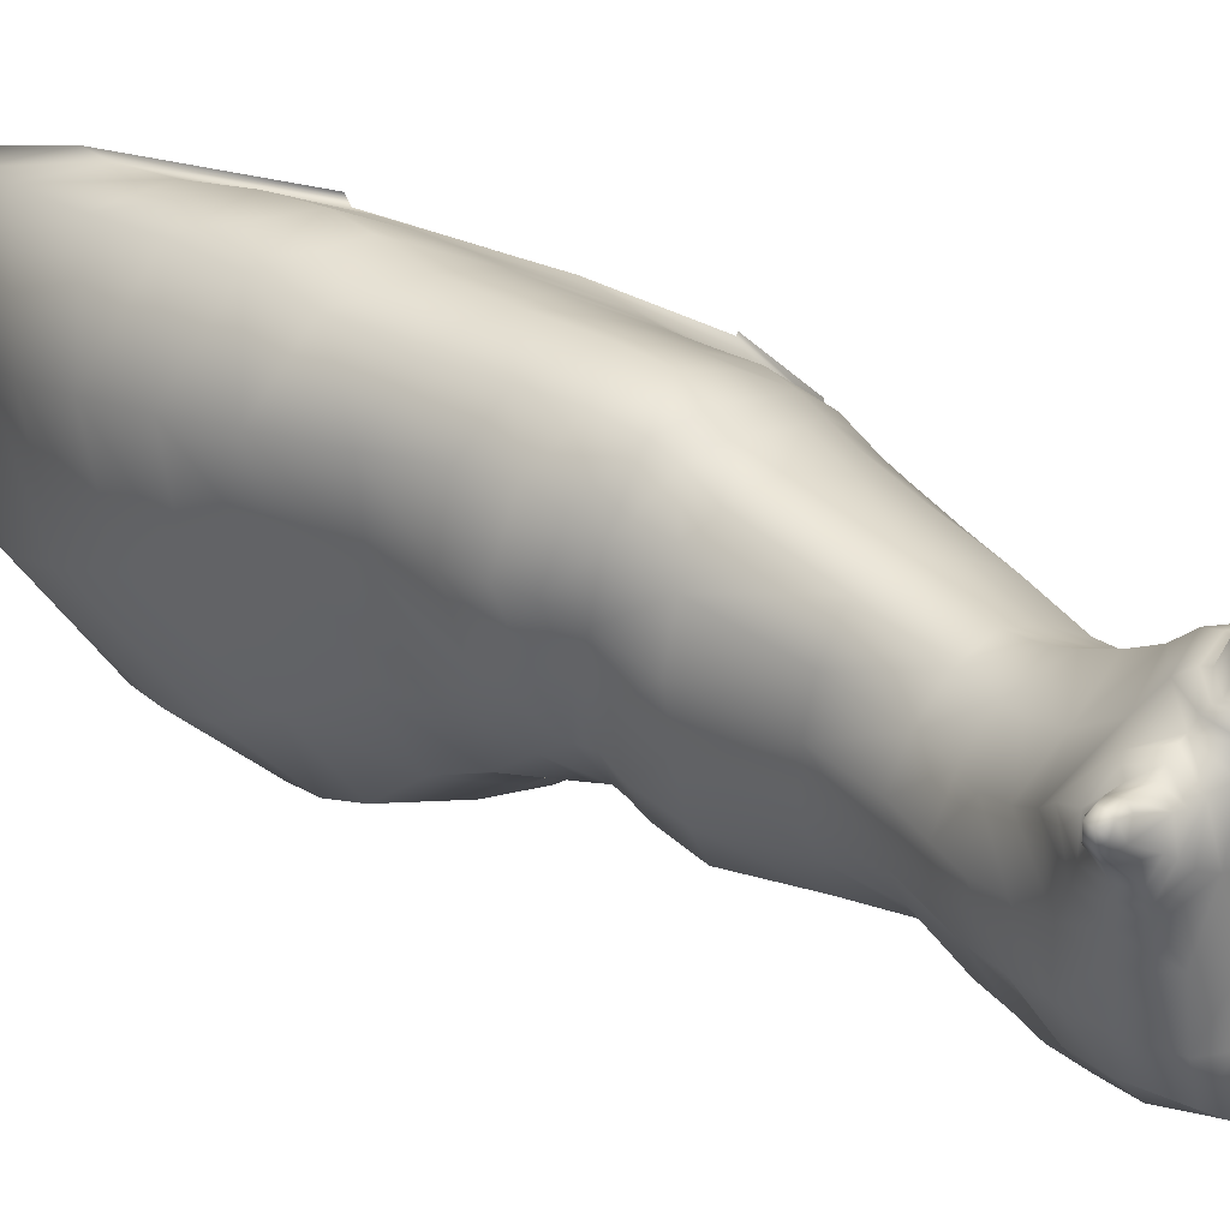
<metadata>
{"format":"obj","ext":"obj","renderer":"f3d","projection":"perspective","resolution":1024,"background":"white","views":[{"elev":29.1,"azim":-39.8,"up":"+Z"}]}
</metadata>
<code>
v  -11.33 0.12 -34.68
v  -11.13 2.149 -34.95
v  -10.25 1.742 -33.99
v  -10.81 0.0934 -33.75
v  -9.57 1.264 -32.83
v  -10.2 0.0728 -32.17
v  -10.24 2.951 -33.85
v  -9.432 2.444 -32.38
v  -11.1 3.419 -34.88
v  -16.23 0.0943 -31.98
v  -16.51 0.0788 -30.03
v  -17.19 1.426 -30.38
v  -16.81 1.679 -31.92
v  -15.88 0.1149 -33.26
v  -16.13 1.974 -33.47
v  -16.93 2.846 -31.88
v  -16.16 3.242 -33.43
v  -17.23 2.596 -29.97
v  -14.94 0.0986 -33.93
v  -15.05 2.12 -34.61
v  -13.62 0.0968 -34.49
v  -13.7 2.18 -35.22
v  -15.09 3.403 -34.62
v  -13.74 3.494 -35.29
v  -12.32 0.1029 -34.78
v  -12.35 2.249 -35.38
v  -12.36 3.586 -35.39
v  -9.578 15.29 -32.79
v  -10.82 15.94 -34.2
v  -10.65 16.19 -34.03
v  -9.344 15.75 -32.67
v  -8.845 15.02 -31.29
v  -8.633 15.64 -31.18
v  -8.928 16.49 -32.96
v  -8.205 16.46 -31.34
v  -10.26 16.75 -34.31
v  -8.934 15.07 -29.72
v  -8.698 15.8 -29.59
v  -9.629 15.28 -28.23
v  -9.477 16.12 -28.06
v  -8.278 16.7 -29.61
v  -9.199 17.08 -28.01
v  -10.99 15.55 -26.98
v  -10.95 16.47 -26.73
v  -12.6 15.37 -25.96
v  -12.65 16.24 -25.7
v  -10.84 17.59 -26.64
v  -12.84 17.53 -25.62
v  -14.57 15.97 -24.97
v  -14.6 14.83 -25.33
v  -16.09 15.05 -25.63
v  -16.46 16.35 -25.37
v  -14.93 17.52 -24.8
v  -17 18.06 -25.31
v  -17.53 15.81 -27.05
v  -17.82 16.88 -26.8
v  -18.51 16.96 -28.74
v  -18.04 16.01 -28.9
v  -18.19 18.55 -26.92
v  -18.65 18.49 -29.05
v  -17.91 16.57 -30.86
v  -17.46 15.73 -30.85
v  -16.94 16.36 -32.74
v  -16.76 15.8 -32.72
v  -18.23 17.95 -31.37
v  -17.07 17.35 -33.39
v  -15.68 16.62 -34.32
v  -15.66 16.15 -34.42
v  -13.91 16.74 -35
v  -13.83 17.08 -34.85
v  -15.49 17.43 -34.74
v  -13.56 17.52 -34.96
v  -12.51 16.45 -34.88
v  -12.41 16.69 -34.84
v  -11.99 17.29 -35.02
v  -8.469 21.5 -36.96
v  -7.957 22.34 -37.29
v  -6.775 21.32 -35.14
v  -7.211 20.68 -35.04
v  -5.984 20.6 -32.89
v  -6.347 20.13 -32.93
v  -6.286 22.07 -35.18
v  -5.596 21.11 -32.77
v  -7.327 23.37 -37.54
v  -6.682 20.1 -30.72
v  -6.397 20.53 -30.59
v  -8.181 20.7 -28.71
v  -8.049 21.26 -28.54
v  -6.115 20.92 -30.38
v  -7.957 21.68 -28.34
v  -10.63 21.98 -27.01
v  -10.73 22.87 -26.85
v  -13.56 23.73 -25.43
v  -13.83 25.05 -25.39
v  -10.82 23.6 -26.72
v  -13.98 26.38 -25.41
v  -15.88 25.61 -24.41
v  -16.3 27.48 -24.51
v  -18.86 27.27 -24.81
v  -19.37 29.51 -24.86
v  -17 29.41 -24.72
v  -19.46 32.27 -25.09
v  -20.72 28.19 -28.23
v  -20.62 30.71 -28.82
v  -20.02 28.08 -32.68
v  -20.12 30.52 -33.52
v  -19.99 33.17 -29.51
v  -19.72 33.09 -34.37
v  -18.39 27.16 -36.58
v  -18.17 29.47 -37.36
v  -15.92 27.97 -39.47
v  -16.42 25.93 -38.75
v  -17.52 31.84 -38.04
v  -15.11 30.13 -40.12
v  -13.38 26.46 -40.06
v  -13.89 24.73 -39.25
v  -11.03 24.98 -39.96
v  -11.61 23.57 -39.17
v  -12.71 28.26 -40.95
v  -10.13 26.62 -40.6
v  -9.303 23.59 -38.98
v  -9.874 22.49 -38.38
v  -8.485 25.02 -39.41
v  -10.17 0.0797 -28.67
v  -11.41 0.0556 -27.95
v  -11.6 0.0547 -29.62
v  -10.4 0.0547 -30.21
v  -11.72 0.0547 -31.55
v  -13.09 0.0556 -28.87
v  -13.32 0.0547 -30.89
v  -12.69 0.0616 -26.63
v  -15.48 0.0711 -26.65
v  -15.84 0.0556 -28.28
v  -14.6 0.0556 -28.53
v  -14.25 0.0556 -26.93
v  -14.93 0.0556 -30.4
v  -14.96 0.0565 -32.36
v  -13.49 0.0565 -32.87
v  -12.04 0.0565 -33.36
v  -14.12 27.19 -25.43
v  -17.41 31.42 -24.87
v  -18.71 34.89 -25.77
v  -17.36 32.71 -24.91
v  -17.53 37.98 -26.56
v  -14.22 27.33 -25.09
v  -10.92 23.8 -26.7
v  -5.257 21.46 -32.73
v  -5.878 21.07 -30.26
v  -7.89 21.72 -28.24
v  -6.618 24.53 -37.87
v  -5.702 22.77 -35.27
v  -9.088 28.45 -40.86
v  -8.068 26.38 -39.93
v  -14.23 32.39 -40.8
v  -11.28 30.57 -41.84
v  -9.994 32.76 -41.62
v  -8.795 29.99 -41.43
v  -12.53 35.04 -41.94
v  -18.72 36.08 -35.13
v  -16.43 34.49 -38.56
v  -14.6 37.12 -38.69
v  -16.3 39.08 -35.6
v  -19.26 36.19 -30.38
v  -17.23 39.45 -31.27
v  -14.01 3.316 -25.82
v  -12.28 2.654 -26.1
v  -12.42 3.981 -27.08
v  -14.05 4.318 -26.36
v  -15.56 4.086 -27.33
v  -15.69 2.601 -26.37
v  -14.06 5.372 -26.79
v  -15.49 5.229 -27.65
v  -12.44 5.036 -27.44
v  -9.888 2.493 -28.67
v  -10.15 3.728 -29.23
v  -10.94 3.993 -27.86
v  -10.74 3.164 -27.21
v  -11.06 4.966 -28.36
v  -10.23 4.883 -29.44
v  -8.78 3.025 -30.57
v  -9.564 3.762 -32.23
v  -9.076 3.86 -30.65
v  -9.358 4.932 -30.64
v  -9.635 4.915 -32.06
v  -11.19 4.553 -34.54
v  -10.45 4.062 -33.48
v  -10.49 5.13 -33.3
v  -11.4 5.51 -34.23
v  -13.8 4.626 -35.22
v  -12.41 4.677 -35.14
v  -12.49 5.695 -34.91
v  -13.93 5.664 -35.09
v  -15.91 4.36 -33.2
v  -15.21 4.548 -34.5
v  -15.2 5.463 -34.27
v  -15.76 5.306 -33
v  -17.12 3.846 -30.14
v  -16.92 4.051 -31.9
v  -16.83 5.144 -31.92
v  -17.11 4.969 -30.22
v  -17.18 3.181 -27.92
v  -16.88 4.116 -28.42
v  -16.67 5.163 -28.72
v  -16.12 0.2816 -26.79
v  -16.49 0.0917 -27.96
v  -17.09 0.3881 -29.01
v  -16.9 0.1338 -27.61
v  -17.32 0.2618 -28.42
v  -16.56 0.261 -26.79
v  -17.45 1.216 -29.32
v  -17.48 2.041 -28.84
v  -17.65 1.058 -28.58
v  -17.66 1.744 -28.16
v  -17.37 2.614 -27.45
v  -16.41 2.016 -26.49
v  -17.43 1.927 -27.22
v  -16.78 1.674 -26.49
v  -15.78 1.119 -25.98
v  -16.08 1.055 -26.05
v  -16.49 0.9433 -26.24
v  -13.06 0.2661 -25.78
v  -14.14 0.0539 -26.03
v  -15.19 0.2446 -26.03
v  -14.22 0.1278 -25.5
v  -14.98 0.0874 -25.6
v  -13.39 0.1836 -25.3
v  -15.57 1.041 -25.68
v  -15.24 2.078 -25.49
v  -15.39 0.9759 -25.48
v  -15 1.645 -25.18
v  -13.97 2.602 -25.19
v  -12.84 2.111 -25.5
v  -14.08 1.951 -24.95
v  -13.22 1.7 -24.94
v  -12.36 1.271 -25.55
v  -12.49 1.101 -25.47
v  -12.83 0.8745 -25.02
v  -10.2 0.4509 -27.8
v  -11.08 0.09 -27.07
v  -11.9 0.1836 -26.06
v  -10.75 0.0917 -26.61
v  -11.22 0.1518 -25.78
v  -10.14 0.4139 -27.33
v  -11.96 1.169 -25.5
v  -11.44 2.054 -25.83
v  -11.37 0.8728 -25.23
v  -10.86 1.615 -25.44
v  -10.54 2.42 -26.64
v  -10.07 2.08 -27.86
v  -10.43 2.038 -26.42
v  -9.798 1.911 -26.8
v  -9.743 1.353 -28.33
v  -9.785 1.258 -28.16
v  -9.582 1.174 -27.1
v  -9.444 0.2816 -31.42
v  -9.689 0.0625 -30.23
v  -9.61 0.3237 -29.09
v  -9.199 0.1802 -29.99
v  -9.171 0.3495 -29.21
v  -9.025 0.3091 -30.86
v  -9.324 1.132 -28.54
v  -9.054 2.021 -28.95
v  -8.928 0.9862 -28.68
v  -8.601 1.703 -29.02
v  -8.462 2.532 -30.22
v  -8.99 1.904 -31.44
v  -8.4 1.954 -29.88
v  -8.577 1.705 -30.76
v  -9.193 1.083 -31.83
v  -8.725 1.007 -31.07
v  -13.91 7.507 -27.35
v  -12.55 7.624 -27.84
v  -12.48 9.857 -27.37
v  -13.97 9.873 -26.79
v  -15.15 7.498 -27.77
v  -15.52 9.843 -27.07
v  -14.31 13.06 -26.17
v  -15.86 13.16 -26.41
v  -12.49 12.95 -26.81
v  -11.36 7.556 -28.48
v  -10.44 7.523 -29.39
v  -10.23 9.751 -29.1
v  -11.19 9.74 -28.07
v  -11 12.8 -27.68
v  -9.783 12.59 -28.79
v  -9.801 7.505 -30.56
v  -9.989 7.572 -31.93
v  -9.663 9.777 -31.81
v  -9.556 9.717 -30.33
v  -9.147 12.49 -30.08
v  -9.124 12.51 -31.66
v  -11.71 8.124 -34.14
v  -11.58 10.6 -34.68
v  -10.47 10.15 -33.46
v  -10.8 7.804 -33.18
v  -9.984 13 -33.46
v  -11.19 13.67 -35.11
v  -13.81 8.34 -34.42
v  -13.85 11.02 -35.14
v  -12.74 10.93 -35.21
v  -12.74 8.313 -34.59
v  -12.59 14.1 -35.87
v  -13.99 14.19 -35.81
v  -14.78 8.263 -33.82
v  -15.59 8.019 -32.98
v  -15.55 10.5 -33.22
v  -14.81 10.87 -34.53
v  -15.36 13.92 -35.11
v  -16.39 13.41 -33.5
v  -16.4 7.828 -31.67
v  -16.56 7.685 -30.07
v  -16.58 9.964 -29.91
v  -16.43 10.11 -31.67
v  -17.11 13.06 -31.5
v  -17.3 13.14 -29.69
v  -16.27 9.932 -28.45
v  -15.97 7.626 -28.86
v  -16.84 13.24 -28.02
v  -12.51 14.52 -26.31
v  -14.58 14.2 -25.75
v  -15.84 14.32 -26
v  -9.651 14.33 -28.48
v  -11.01 14.58 -27.28
v  -8.839 14.16 -31.47
v  -8.962 14.2 -29.92
v  -11 15.3 -34.68
v  -9.722 14.57 -33.07
v  -13.94 16.04 -35.45
v  -12.51 15.88 -35.48
v  -16.68 15.05 -33.12
v  -15.55 15.54 -34.75
v  -17.59 15.02 -29.27
v  -17.24 14.84 -31.11
v  -17.37 14.86 -27.48
v  -16.9 19.12 -34.71
v  -14.86 18.99 -35.38
v  -13.01 18.93 -35.24
v  -14.53 21.03 -36.84
v  -12.54 20.63 -36.76
v  -16.72 21.54 -36.01
v  -18.74 20.69 -29.78
v  -18.07 20.1 -32.53
v  -17.68 22.7 -33.88
v  -19.22 23.29 -30.75
v  -17.66 20.41 -25.35
v  -18.98 20.67 -27.15
v  -19.88 23.27 -27.4
v  -18.15 22.84 -25.15
v  -13.14 19.36 -25.6
v  -15.57 19.84 -24.68
v  -15.82 22.15 -24.69
v  -13.34 21.22 -25.52
v  -8.836 18.3 -28.29
v  -10.77 18.96 -26.83
v  -10.66 20.29 -27.03
v  -8.519 19.4 -28.63
v  -7.622 17.64 -31.92
v  -7.762 17.83 -30.03
v  -7.225 18.94 -30.5
v  -7.095 18.84 -32.53
v  -9.761 18.03 -35.12
v  -8.406 17.73 -33.71
v  -7.976 19.09 -34.43
v  -9.326 19.56 -35.88
v  -11.35 18.48 -35.57
v  -10.85 20.19 -36.51
v  -13.44 22.57 -25.49
v  -15.95 23.92 -24.43
v  -18.48 25.02 -24.89
v  -8.31 20.15 -28.77
v  -10.61 21.22 -27.09
v  -6.712 19.61 -32.84
v  -6.916 19.65 -30.71
v  -8.895 20.67 -36.51
v  -7.582 20 -34.85
v  -12.07 22.23 -38.08
v  -10.35 21.43 -37.53
v  -16.7 23.77 -37.77
v  -14.27 22.96 -38.23
v  -19.77 25.76 -31.74
v  -18.13 25 -35.42
v  -20.4 25.7 -27.81
v  -16.91 6.104 -30.13
v  -16.68 6.229 -31.81
v  -15.73 6.247 -32.98
v  -15.16 6.525 -34.11
v  -14.01 6.67 -34.92
v  -12.64 6.647 -34.87
v  -11.57 6.47 -34.15
v  -10.63 6.207 -33.23
v  -9.756 5.966 -31.98
v  -9.607 5.879 -30.62
v  -10.3 5.885 -29.49
v  -11.14 5.952 -28.52
v  -12.48 6.028 -27.68
v  -14.02 6.124 -27.12
v  -15.26 6.122 -27.76
v  -16.27 6.106 -28.79
v  -17.13 0.2575 -27.46
v  -17.43 0.3612 -28.06
v  -16.84 0.367 -26.8
v  -17.66 0.9171 -28.18
v  -17.67 1.431 -27.83
v  -17.42 1.621 -27.15
v  -16.97 1.411 -26.63
v  -16.77 0.8357 -26.43
v  -14.22 0.2069 -25.4
v  -14.89 0.2607 -25.52
v  -13.46 0.3024 -25.2
v  -15.19 0.9007 -25.42
v  -14.86 1.46 -25.17
v  -14.08 1.718 -24.98
v  -13.38 1.486 -24.99
v  -13.07 0.8174 -25.02
v  -10.63 0.2456 -26.35
v  -11.09 0.3354 -25.76
v  -10.07 0.4379 -26.94
v  -11.17 0.9144 -25.41
v  -10.77 1.5 -25.56
v  -10.29 1.801 -26.24
v  -9.861 1.615 -26.71
v  -9.691 0.978 -26.97
v  -8.982 0.3129 -29.9
v  -9.073 0.4317 -29.28
v  -8.792 0.4223 -30.59
v  -8.945 0.9284 -28.97
v  -8.692 1.454 -29.23
v  -8.51 1.668 -29.91
v  -8.556 1.46 -30.56
v  -8.602 0.8971 -30.82
v  -18.72 0.6709 -26.73
v  -18.67 0.3985 -26.85
v  -18.71 0.4131 -26.42
v  -18.7 0.7078 -26.38
v  -18.4 0.444 -26.18
v  -18.4 0.7104 -26.18
v  -18.27 0.6227 -27.36
v  -18.47 0.9192 -27.02
v  -18.07 0.2446 -26.88
v  -17.88 0.3379 -26.39
v  -18.17 0.3276 -27.29
v  -18.49 0.27 -26.96
v  -18.51 0.2429 -26.58
v  -18.35 0.2782 -26.31
v  -17.94 0.9518 -26.3
v  -17.82 0.6098 -26.24
v  -18.24 1.078 -26.61
v  -14.72 0.6726 -23.59
v  -14.8 0.346 -23.72
v  -14.42 0.3649 -23.36
v  -14.39 0.7164 -23.34
v  -13.97 0.401 -23.47
v  -13.98 0.719 -23.46
v  -14.97 0.615 -24.47
v  -14.81 0.9682 -24.03
v  -14.38 0.163 -24.29
v  -13.78 0.2743 -24.1
v  -14.84 0.2623 -24.52
v  -14.77 0.1931 -23.98
v  -14.43 0.1609 -23.66
v  -14.06 0.2034 -23.61
v  -13.74 1.007 -23.98
v  -13.6 0.5987 -24.05
v  -14.25 1.158 -23.93
v  -9.331 0.7508 -24.81
v  -9.481 0.4242 -24.81
v  -8.977 0.4431 -24.94
v  -8.94 0.7946 -24.96
v  -8.828 0.4792 -25.38
v  -8.828 0.7972 -25.37
v  -10.21 0.6932 -25.07
v  -9.754 1.046 -24.97
v  -9.263 0.3525 -25.88
v  -9.745 0.2412 -25.48
v  -10.18 0.3405 -25.21
v  -9.682 0.2713 -24.98
v  -9.234 0.2391 -25.1
v  -8.996 0.2816 -25.39
v  -9.142 1.085 -25.85
v  -9.119 0.6769 -26.01
v  -9.371 1.236 -25.39
v  -7.413 0.7405 -29.3
v  -7.527 0.4672 -29.25
v  -7.203 0.4827 -29.54
v  -7.182 0.7774 -29.56
v  -7.265 0.5136 -29.92
v  -7.263 0.7791 -29.92
v  -8.168 0.6923 -29.15
v  -7.791 0.9888 -29.26
v  -7.785 0.407 -30.12
v  -7.982 0.3142 -29.63
v  -8.198 0.3967 -29.26
v  -7.739 0.3387 -29.29
v  -7.455 0.3121 -29.55
v  -7.393 0.3478 -29.86
v  -7.68 1.022 -30.14
v  -7.726 0.6794 -30.27
v  -7.672 1.148 -29.72
o PaTrasDer
g PaTrasDer
f 1 2 3 4
f 4 3 5 6
f 3 7 8 5
f 2 9 7 3
f 10 11 12 13
f 14 10 13 15
f 15 13 16 17
f 12 18 16 13
f 19 14 15 20
f 21 19 20 22
f 22 20 23 24
f 20 15 17 23
f 25 21 22 26
f 25 26 2 1
f 26 27 9 2
f 26 22 24 27
f 28 29 30 31
f 32 28 31 33
f 31 34 35 33
f 30 36 34 31
f 37 32 33 38
f 39 37 38 40
f 40 38 41 42
f 33 35 41 38
f 43 39 40 44
f 45 43 44 46
f 44 47 48 46
f 44 40 42 47
f 45 46 49 50
f 51 50 49 52
f 52 49 53 54
f 49 46 48 53
f 55 51 52 56
f 55 56 57 58
f 57 56 59 60
f 56 52 54 59
f 58 57 61 62
f 62 61 63 64
f 63 61 65 66
f 61 57 60 65
f 64 63 67 68
f 69 68 67 70
f 70 67 71 72
f 67 63 66 71
f 73 69 70 74
f 29 73 74 30
f 30 74 75 36
f 74 70 72 75
f 76 77 78 79
f 79 78 80 81
f 78 82 83 80
f 77 84 82 78
f 85 81 80 86
f 87 85 86 88
f 88 86 89 90
f 86 80 83 89
f 91 87 88 92
f 93 91 92 94
f 94 92 95 96
f 92 88 90 95
f 97 93 94 98
f 99 97 98 100
f 100 98 101 102
f 98 94 96 101
f 103 99 100 104
f 105 103 104 106
f 106 104 107 108
f 104 100 102 107
f 109 105 106 110
f 109 110 111 112
f 110 113 114 111
f 110 106 108 113
f 112 111 115 116
f 116 115 117 118
f 115 119 120 117
f 111 114 119 115
f 118 117 121 122
f 122 121 77 76
f 121 123 84 77
f 117 120 123 121
f 124 125 126 127
f 127 126 128 6
f 126 129 130 128
f 125 131 129 126
f 132 133 134 135
f 135 134 129 131
f 129 134 136 130
f 133 11 136 134
f 14 19 137 10
f 10 137 136 11
f 137 138 130 136
f 19 21 138 137
f 1 4 139 25
f 21 25 139 138
f 138 139 128 130
f 139 4 6 128
f 101 96 140 141
f 102 101 141 142
f 142 141 143 144
f 141 140 145 143
f 96 95 146 140
f 83 147 148 89
f 89 148 149 90
f 84 150 151 82
f 82 151 147 83
f 120 152 153 123
f 123 153 150 84
f 114 154 155 119
f 119 155 152 120
f 155 156 157 152
f 154 158 156 155
f 113 108 159 160
f 113 160 154 114
f 160 161 158 154
f 160 159 162 161
f 107 102 142 163
f 108 107 163 159
f 159 163 164 162
f 163 142 144 164
f 165 166 167 168
f 165 168 169 170
f 169 168 171 172
f 168 167 173 171
f 174 175 176 177
f 177 176 167 166
f 176 178 173 167
f 175 179 178 176
f 180 8 181 182
f 180 182 175 174
f 182 183 179 175
f 182 181 184 183
f 9 185 186 7
f 7 186 181 8
f 186 187 184 181
f 185 188 187 186
f 24 189 190 27
f 27 190 185 9
f 190 191 188 185
f 189 192 191 190
f 23 17 193 194
f 23 194 189 24
f 194 195 192 189
f 193 196 195 194
f 16 18 197 198
f 17 16 198 193
f 193 198 199 196
f 198 197 200 199
f 201 170 169 202
f 18 201 202 197
f 197 202 203 200
f 202 169 172 203
f 133 132 204 205
f 133 205 206 11
f 205 207 208 206
f 204 209 207 205
f 11 206 210 12
f 18 12 210 211
f 211 210 212 213
f 206 208 212 210
f 201 18 211 214
f 201 214 215 170
f 215 214 216 217
f 214 211 213 216
f 218 170 215 219
f 218 219 204 132
f 204 219 220 209
f 219 215 217 220
f 131 221 222 135
f 135 222 223 132
f 222 224 225 223
f 222 221 226 224
f 218 132 223 227
f 218 227 228 170
f 227 229 230 228
f 223 225 229 227
f 165 170 228 231
f 165 231 232 166
f 231 233 234 232
f 228 230 233 231
f 235 166 232 236
f 235 236 221 131
f 221 236 237 226
f 236 232 234 237
f 125 124 238 239
f 131 125 239 240
f 240 239 241 242
f 239 238 243 241
f 235 131 240 244
f 235 244 245 166
f 244 246 247 245
f 240 242 246 244
f 166 245 248 177
f 177 248 249 174
f 248 250 251 249
f 245 247 250 248
f 252 174 249 253
f 252 253 238 124
f 238 253 254 243
f 249 251 254 253
f 127 6 255 256
f 127 256 257 124
f 257 256 258 259
f 256 255 260 258
f 252 124 257 261
f 252 261 262 174
f 261 263 264 262
f 257 259 263 261
f 180 174 262 265
f 180 265 266 8
f 265 267 268 266
f 262 264 267 265
f 8 266 269 5
f 6 5 269 255
f 255 269 270 260
f 266 268 270 269
f 271 272 273 274
f 275 271 274 276
f 276 274 277 278
f 274 273 279 277
f 280 281 282 283
f 272 280 283 273
f 273 283 284 279
f 283 282 285 284
f 286 287 288 289
f 281 286 289 282
f 282 289 290 285
f 289 288 291 290
f 292 293 294 295
f 295 294 288 287
f 294 296 291 288
f 293 297 296 294
f 298 299 300 301
f 301 300 293 292
f 300 302 297 293
f 299 303 302 300
f 304 305 306 307
f 298 304 307 299
f 299 307 308 303
f 307 306 309 308
f 310 311 312 313
f 305 310 313 306
f 306 313 314 309
f 312 315 314 313
f 275 276 316 317
f 317 316 312 311
f 316 318 315 312
f 276 278 318 316
f 277 279 319 320
f 278 277 320 321
f 321 320 50 51
f 320 319 45 50
f 284 285 322 323
f 279 284 323 319
f 319 323 43 45
f 323 322 39 43
f 290 291 324 325
f 285 290 325 322
f 322 325 37 39
f 325 324 32 37
f 297 326 327 296
f 296 327 324 291
f 324 327 28 32
f 327 326 29 28
f 303 328 329 302
f 302 329 326 297
f 326 329 73 29
f 328 69 73 329
f 309 330 331 308
f 303 308 331 328
f 328 331 68 69
f 330 64 68 331
f 315 332 333 314
f 314 333 330 309
f 333 62 64 330
f 332 58 62 333
f 318 278 321 334
f 318 334 332 315
f 334 55 58 332
f 334 321 51 55
f 71 66 335 336
f 72 71 336 337
f 337 336 338 339
f 336 335 340 338
f 65 60 341 342
f 66 65 342 335
f 335 342 343 340
f 342 341 344 343
f 59 54 345 346
f 60 59 346 341
f 341 346 347 344
f 346 345 348 347
f 53 48 349 350
f 54 53 350 345
f 345 350 351 348
f 350 349 352 351
f 47 42 353 354
f 48 47 354 349
f 349 354 355 352
f 354 353 356 355
f 35 357 358 41
f 41 358 353 42
f 358 359 356 353
f 357 360 359 358
f 36 361 362 34
f 34 362 357 35
f 362 363 360 357
f 361 364 363 362
f 75 72 337 365
f 75 365 361 36
f 365 366 364 361
f 365 337 339 366
f 351 352 367 368
f 348 351 368 369
f 369 368 97 99
f 368 367 93 97
f 355 356 370 371
f 352 355 371 367
f 367 371 91 93
f 371 370 87 91
f 360 372 373 359
f 359 373 370 356
f 370 373 85 87
f 372 81 85 373
f 364 374 375 363
f 363 375 372 360
f 375 79 81 372
f 374 76 79 375
f 339 376 377 366
f 366 377 374 364
f 377 122 76 374
f 376 118 122 377
f 340 378 379 338
f 338 379 376 339
f 379 116 118 376
f 378 112 116 379
f 343 344 380 381
f 340 343 381 378
f 381 109 112 378
f 381 380 105 109
f 347 348 369 382
f 344 347 382 380
f 380 382 103 105
f 382 369 99 103
f 199 200 383 384
f 196 199 384 385
f 385 384 310 305
f 384 383 311 310
f 195 196 385 386
f 192 195 386 387
f 387 386 304 298
f 386 385 305 304
f 192 387 388 191
f 191 388 389 188
f 388 301 292 389
f 387 298 301 388
f 188 389 390 187
f 187 390 391 184
f 390 295 287 391
f 389 292 295 390
f 184 391 392 183
f 179 183 392 393
f 393 392 286 281
f 391 287 286 392
f 178 179 393 394
f 178 394 395 173
f 395 394 280 272
f 394 393 281 280
f 171 173 395 396
f 171 396 397 172
f 396 271 275 397
f 395 272 271 396
f 172 397 398 203
f 203 398 383 200
f 398 317 311 383
f 397 275 317 398
f 207 399 400 208
f 401 399 207 209
f 402 403 213 212
f 208 400 402 212
f 216 404 405 217
f 403 404 216 213
f 406 401 209 220
f 405 406 220 217
f 224 407 408 225
f 409 407 224 226
f 229 410 411 230
f 225 408 410 229
f 233 412 413 234
f 230 411 412 233
f 414 409 226 237
f 413 414 237 234
f 415 416 242 241
f 417 415 241 243
f 418 419 247 246
f 416 418 246 242
f 420 421 251 250
f 247 419 420 250
f 422 417 243 254
f 421 422 254 251
f 423 424 259 258
f 425 423 258 260
f 263 426 427 264
f 259 424 426 263
f 267 428 429 268
f 427 428 267 264
f 430 425 260 270
f 429 430 270 268
f 431 432 433 434
f 434 433 435 436
f 403 402 437 438
f 438 437 432 431
f 439 399 401 440
f 441 400 399 439
f 442 441 439 443
f 439 440 444 443
f 406 405 445 446
f 401 406 446 440
f 440 446 435 444
f 446 445 436 435
f 404 403 438 447
f 445 405 404 447
f 436 445 447 434
f 447 438 431 434
f 433 443 444 435
f 432 442 443 433
f 400 441 437 402
f 437 441 442 432
f 448 449 450 451
f 451 450 452 453
f 411 410 454 455
f 455 454 449 448
f 456 407 409 457
f 458 408 407 456
f 459 458 456 460
f 456 457 461 460
f 414 413 462 463
f 409 414 463 457
f 457 463 452 461
f 463 462 453 452
f 412 411 455 464
f 462 413 412 464
f 453 462 464 451
f 464 455 448 451
f 450 460 461 452
f 449 459 460 450
f 408 458 454 410
f 454 458 459 449
f 465 466 467 468
f 468 467 469 470
f 419 418 471 472
f 472 471 466 465
f 415 417 473 474
f 475 416 415 474
f 476 475 474 477
f 474 473 478 477
f 422 421 479 480
f 422 480 473 417
f 473 480 469 478
f 480 479 470 469
f 481 420 419 472
f 479 421 420 481
f 470 479 481 468
f 481 472 465 468
f 467 477 478 469
f 466 476 477 467
f 475 471 418 416
f 471 475 476 466
f 482 483 484 485
f 485 484 486 487
f 427 426 488 489
f 489 488 483 482
f 423 425 490 491
f 492 424 423 491
f 493 492 491 494
f 491 490 495 494
f 430 429 496 497
f 425 430 497 490
f 490 497 486 495
f 497 496 487 486
f 498 428 427 489
f 496 429 428 498
f 487 496 498 485
f 498 489 482 485
f 484 494 495 486
f 483 493 494 484
f 424 492 488 426
f 488 492 493 483

</code>
